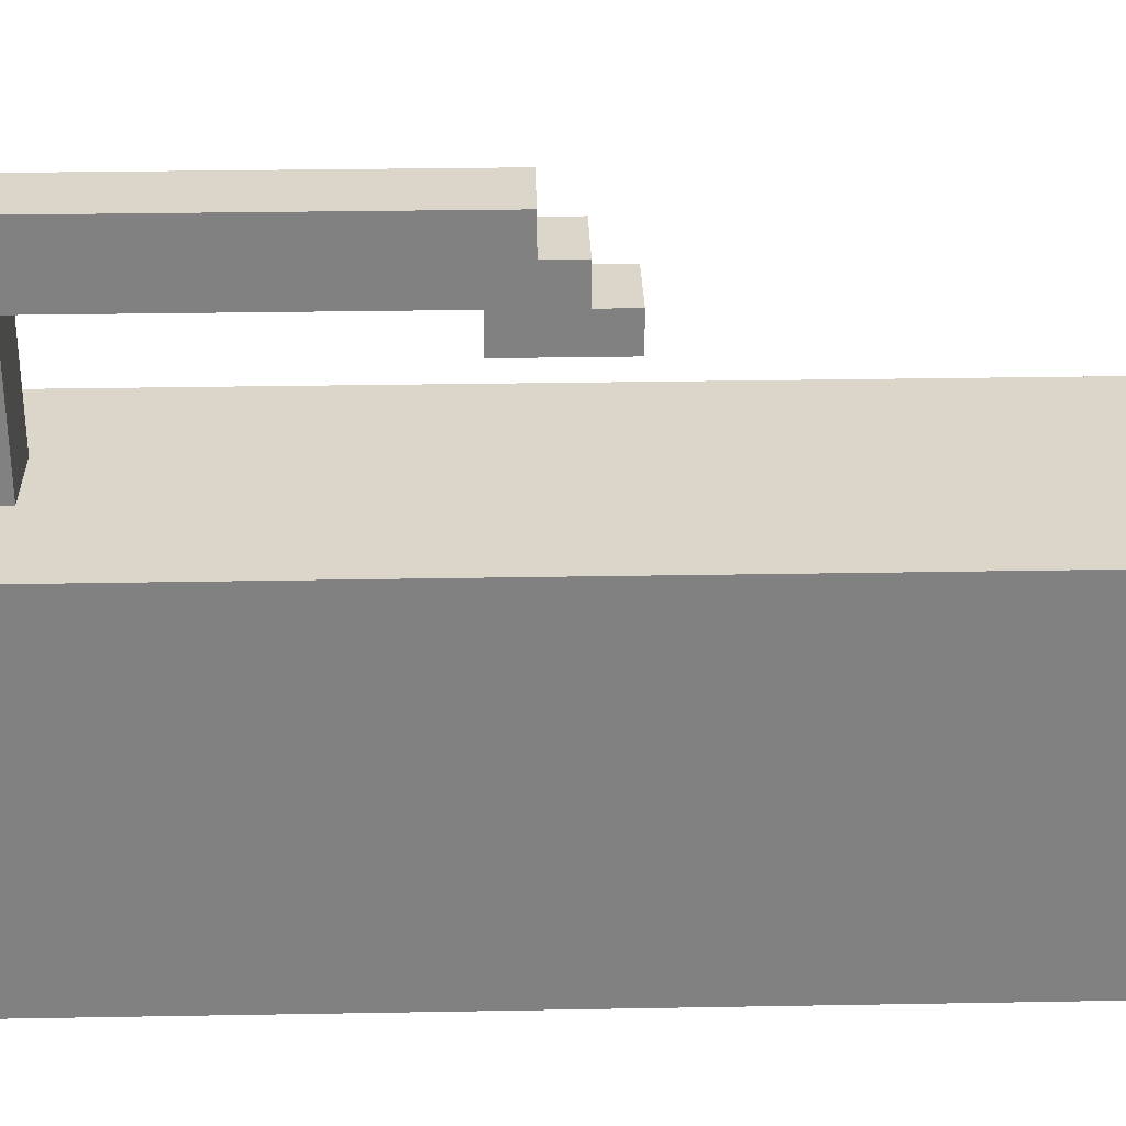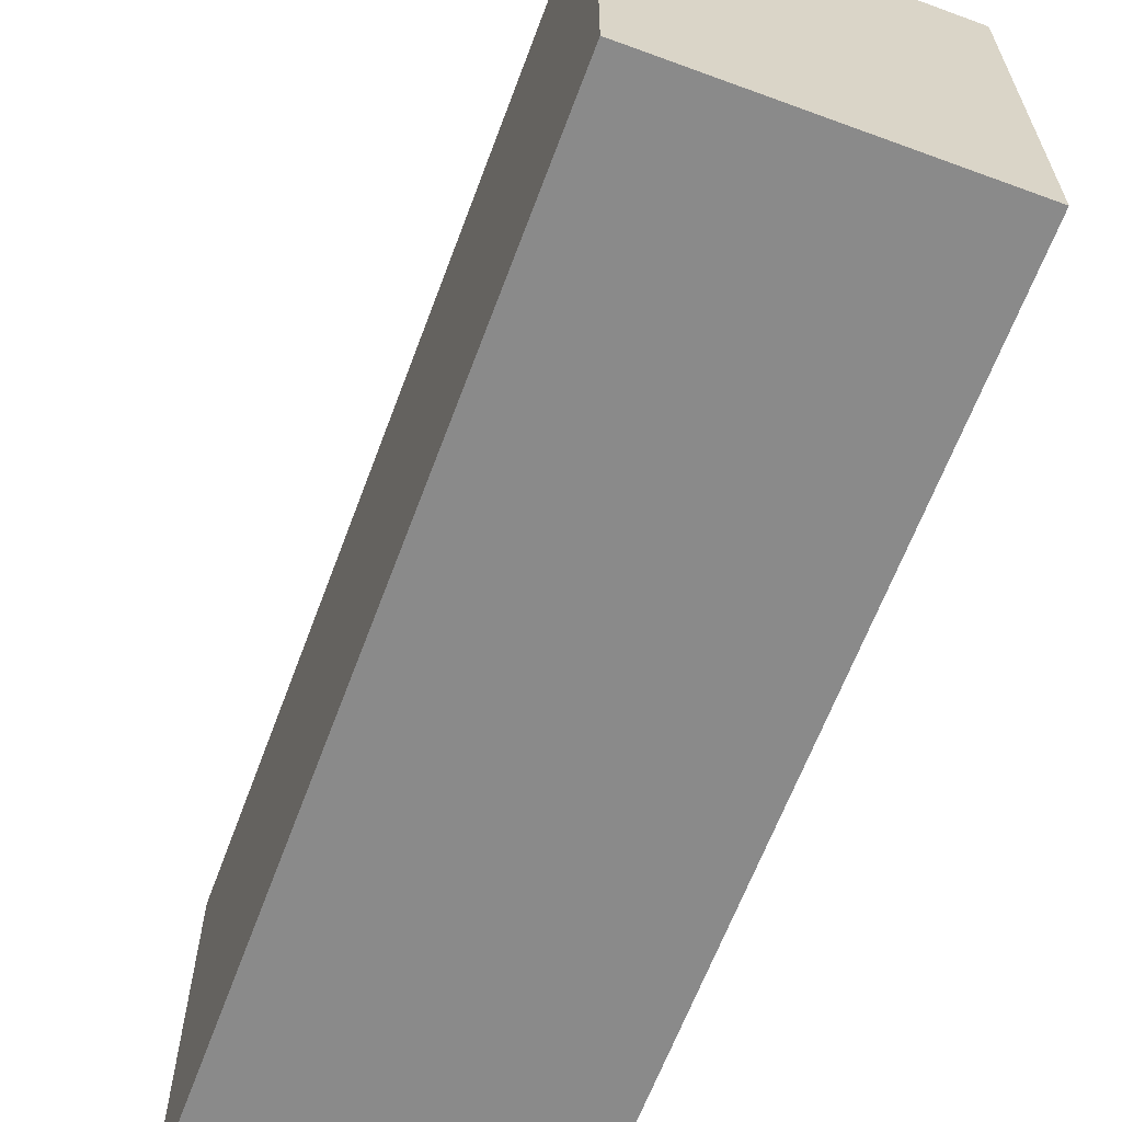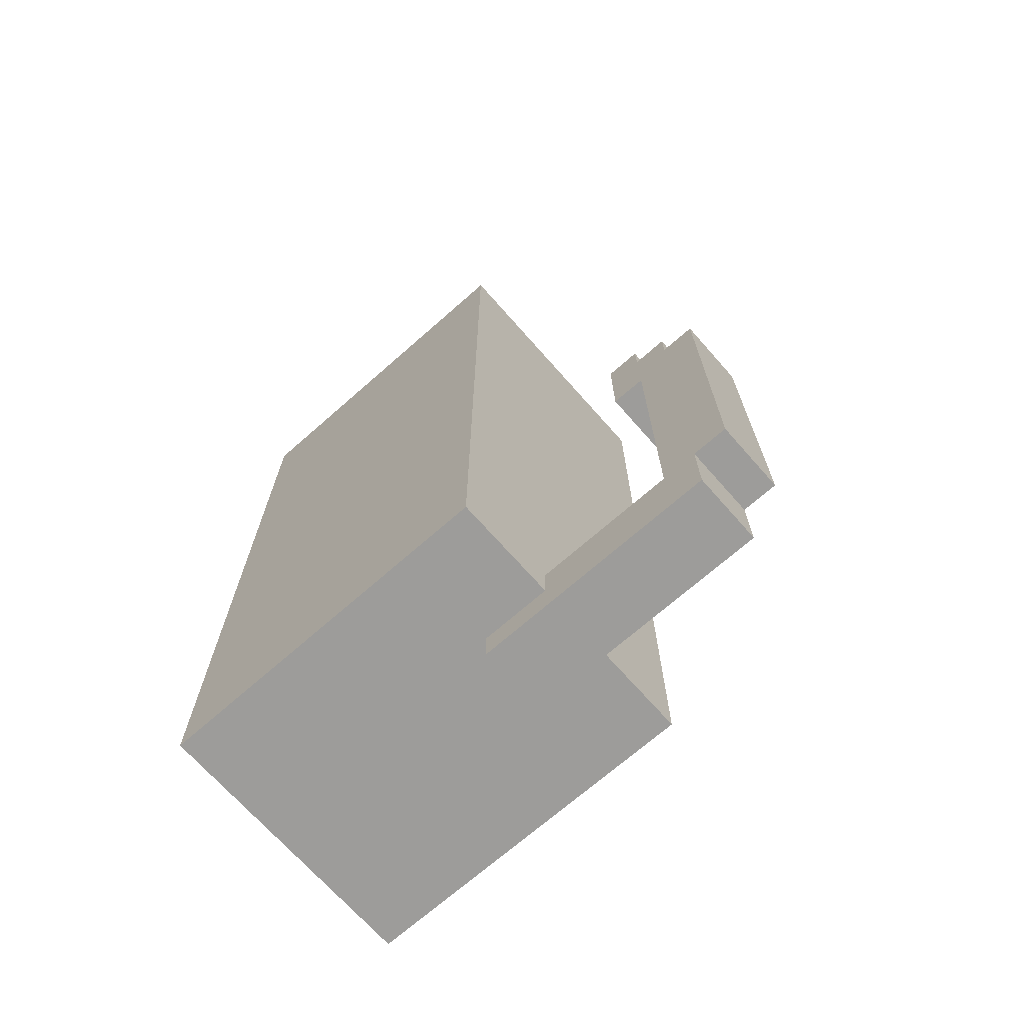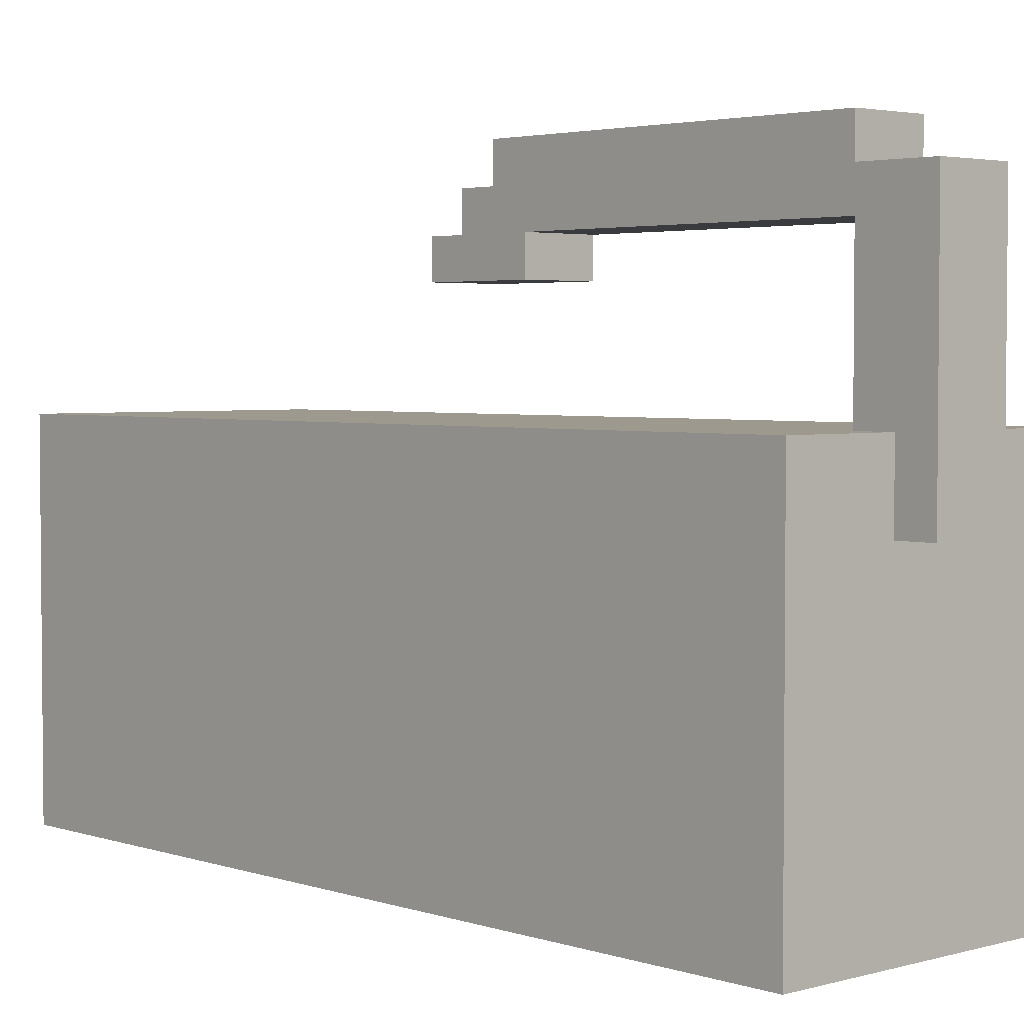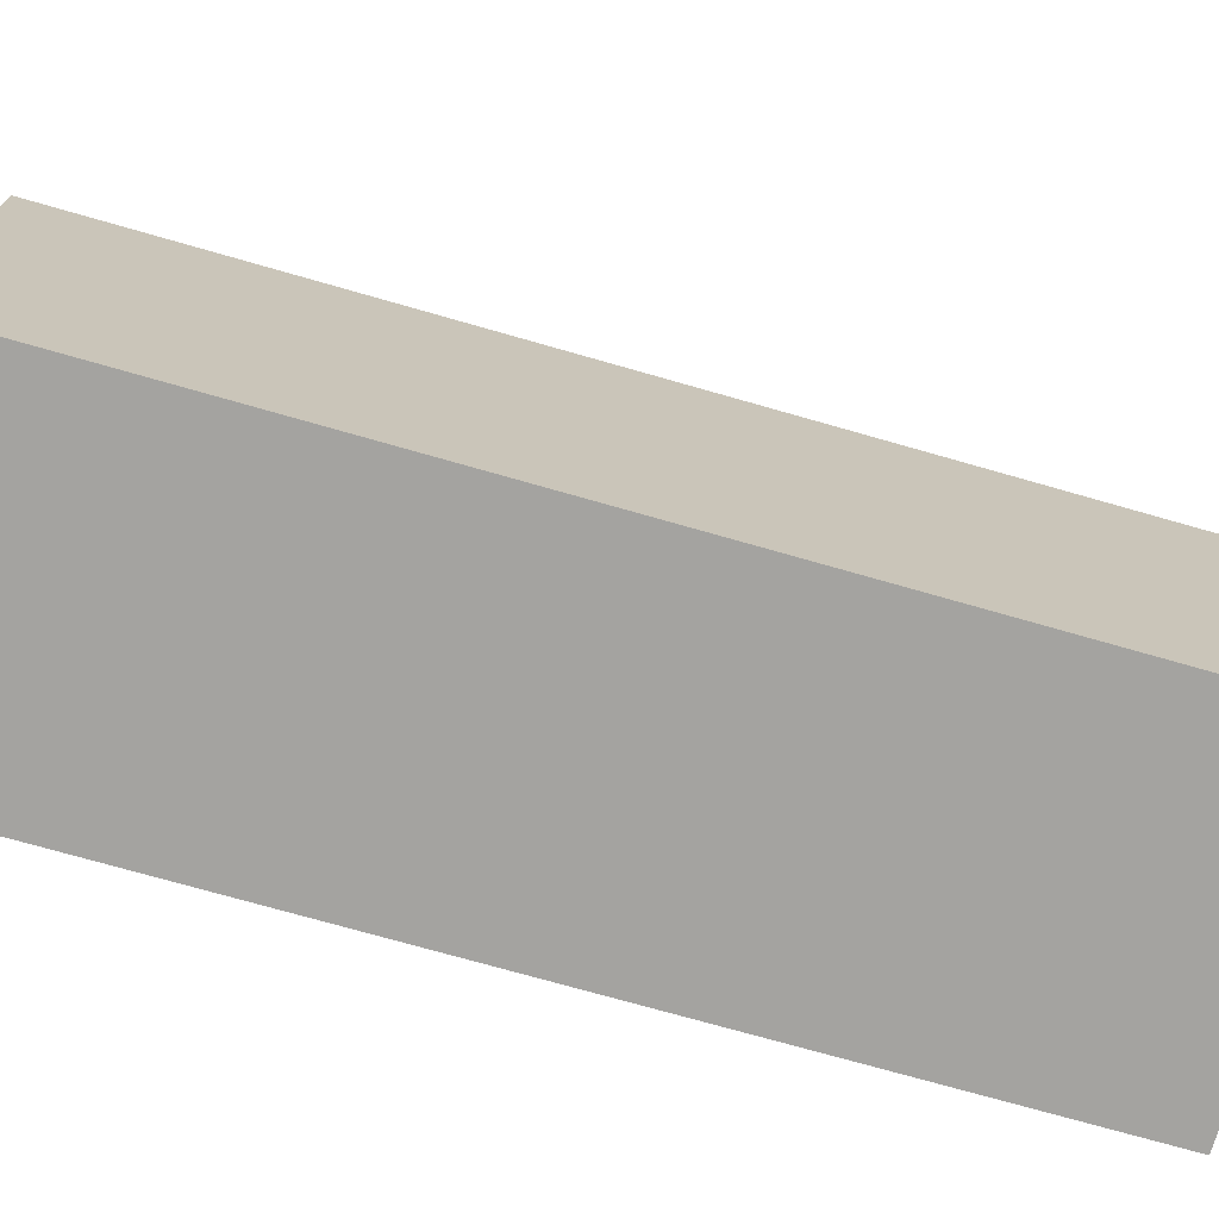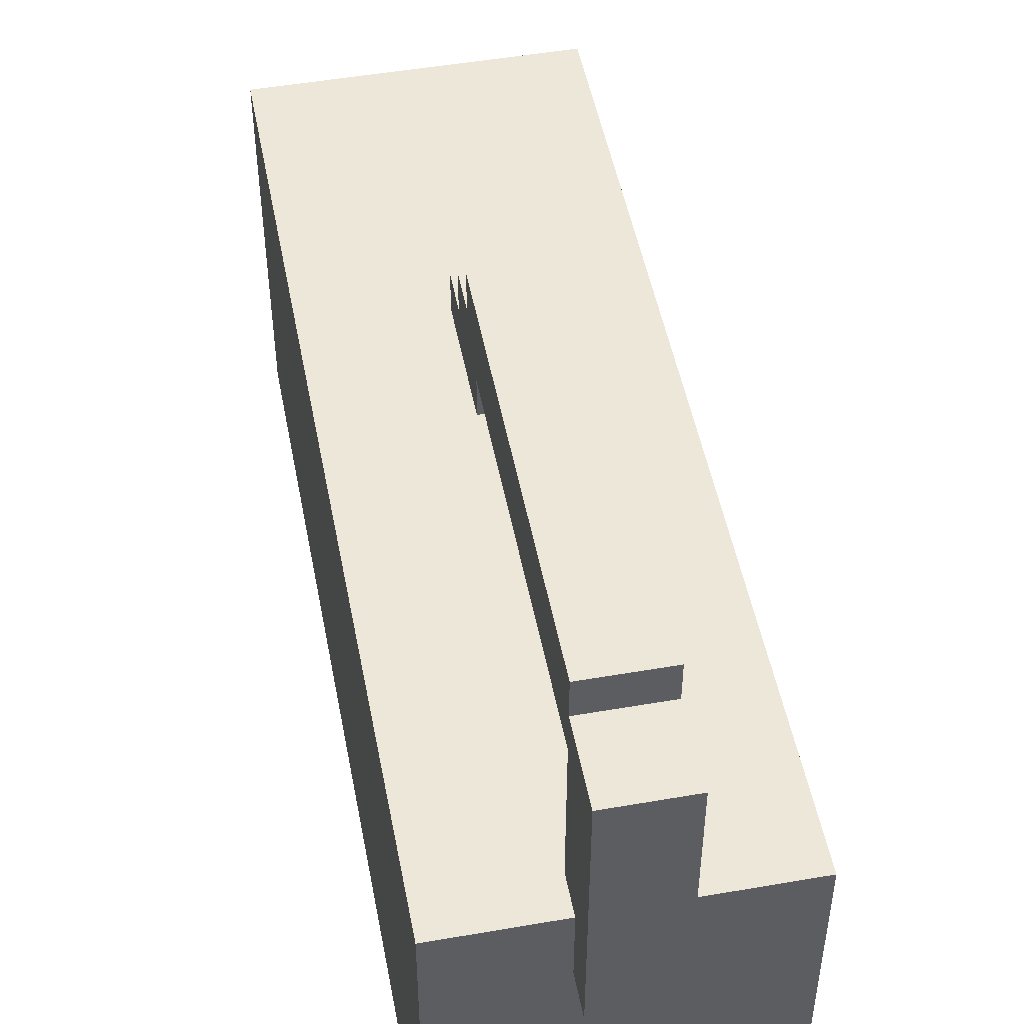
<metadata>
{"format":"obj","ext":"obj","renderer":"f3d","projection":"perspective","resolution":1024,"background":"white","views":[{"elev":29.8,"azim":-91.5,"up":"+Y"},{"elev":-63.5,"azim":-20.4,"up":"+Y"},{"elev":-70.0,"azim":131.4,"up":"+Z"},{"elev":3.3,"azim":137.4,"up":"+Y"},{"elev":-72.9,"azim":74.0,"up":"+Y"},{"elev":50.0,"azim":169.2,"up":"+Y"}]}
</metadata>
<code>
o
v -0.4 2 0.8
v -0.4 2 -1.6
v -0.4 3 0.8
v -0.4 3 -1.6
v -0.1 2.8 -1.6
v -0.1 2.8 -1.7
v -0.1 3 -1.5
v -0.1 3 -1.6
v -0.1 3.3 -0.3
v -0.1 3.3 -0.6
v -0.1 3.4 -0.3
v -0.1 3.4 -0.4
v -0.1 3.4 -0.6
v -0.1 3.4 -1.5
v -0.1 3.5 -0.4
v -0.1 3.5 -0.5
v -0.1 3.5 -1.5
v -0.1 3.5 -1.7
v -0.1 3.6 -0.5
v -0.1 3.6 -1.5
v 0.1 2.8 -1.6
v 0.1 2.8 -1.7
v 0.1 3 -1.5
v 0.1 3 -1.6
v 0.1 3.3 -0.3
v 0.1 3.3 -0.6
v 0.1 3.4 -0.3
v 0.1 3.4 -0.4
v 0.1 3.4 -0.6
v 0.1 3.4 -1.5
v 0.1 3.5 -0.4
v 0.1 3.5 -0.5
v 0.1 3.5 -1.5
v 0.1 3.5 -1.7
v 0.1 3.6 -0.5
v 0.1 3.6 -1.5
v 0.4 2 0.8
v 0.4 2 -1.6
v 0.4 3 0.8
v 0.4 3 -1.6
v -0.4 2 0.8
v -0.4 3 0.8
v 0.4 2 0.8
v 0.4 3 0.8
v -0.1 3.3 -0.3
v -0.1 3.4 -0.3
v 0.1 3.3 -0.3
v 0.1 3.4 -0.3
v -0.1 3.4 -0.4
v -0.1 3.5 -0.4
v 0.1 3.4 -0.4
v 0.1 3.5 -0.4
v -0.1 3.5 -0.5
v -0.1 3.6 -0.5
v 0.1 3.5 -0.5
v 0.1 3.6 -0.5
v -0.1 3 -1.5
v -0.1 3.4 -1.5
v 0.1 3 -1.5
v 0.1 3.4 -1.5
v -0.1 3.3 -0.6
v -0.1 3.4 -0.6
v 0.1 3.3 -0.6
v 0.1 3.4 -0.6
v -0.1 3.5 -1.5
v -0.1 3.6 -1.5
v 0.1 3.5 -1.5
v 0.1 3.6 -1.5
v -0.4 2 -1.6
v -0.4 3 -1.6
v -0.1 2.8 -1.6
v -0.1 3 -1.6
v 0.1 2.8 -1.6
v 0.1 3 -1.6
v 0.4 2 -1.6
v 0.4 3 -1.6
v -0.1 2.8 -1.7
v -0.1 3.5 -1.7
v 0.1 2.8 -1.7
v 0.1 3.5 -1.7
v -0.4 2 0.8
v 0.4 2 0.8
v -0.4 2 -1.6
v 0.4 2 -1.6
v -0.1 2.8 -1.6
v 0.1 2.8 -1.6
v -0.1 2.8 -1.7
v 0.1 2.8 -1.7
v -0.1 3.3 -0.3
v 0.1 3.3 -0.3
v -0.1 3.3 -0.6
v 0.1 3.3 -0.6
v -0.1 3.4 -0.6
v 0.1 3.4 -0.6
v -0.1 3.4 -1.5
v 0.1 3.4 -1.5
v -0.4 3 0.8
v 0.4 3 0.8
v -0.1 3 -1.5
v 0.1 3 -1.5
v -0.4 3 -1.6
v -0.1 3 -1.6
v 0.1 3 -1.6
v 0.4 3 -1.6
v -0.1 3.4 -0.3
v 0.1 3.4 -0.3
v -0.1 3.4 -0.4
v 0.1 3.4 -0.4
v -0.1 3.5 -0.4
v 0.1 3.5 -0.4
v -0.1 3.5 -0.5
v 0.1 3.5 -0.5
v -0.1 3.5 -1.5
v 0.1 3.5 -1.5
v -0.1 3.5 -1.7
v 0.1 3.5 -1.7
v -0.1 3.6 -0.5
v 0.1 3.6 -0.5
v -0.1 3.6 -1.5
v 0.1 3.6 -1.5
f 3 2 1
f 4 2 3
f 8 6 5
f 11 10 9
f 12 10 11
f 13 10 12
f 14 8 7
f 15 13 12
f 15 14 13
f 16 14 15
f 17 8 14
f 17 14 16
f 18 6 8
f 18 8 17
f 19 17 16
f 20 17 19
f 21 22 24
f 25 26 27
f 27 26 28
f 28 26 29
f 23 24 30
f 28 29 31
f 29 30 31
f 31 30 32
f 30 24 33
f 32 30 33
f 24 22 34
f 33 24 34
f 32 33 35
f 35 33 36
f 37 38 39
f 39 38 40
f 43 42 41
f 44 42 43
f 47 46 45
f 48 46 47
f 51 50 49
f 52 50 51
f 55 54 53
f 56 54 55
f 59 58 57
f 60 58 59
f 61 62 63
f 63 62 64
f 65 66 67
f 67 66 68
f 69 70 71
f 71 70 72
f 69 71 73
f 69 73 75
f 73 74 75
f 75 74 76
f 77 78 79
f 79 78 80
f 83 82 81
f 84 82 83
f 87 86 85
f 88 86 87
f 91 90 89
f 92 90 91
f 95 94 93
f 96 94 95
f 97 98 99
f 99 98 100
f 97 99 101
f 101 99 102
f 100 98 103
f 103 98 104
f 105 106 107
f 107 106 108
f 109 110 111
f 111 110 112
f 113 114 115
f 115 114 116
f 117 118 119
f 119 118 120

</code>
